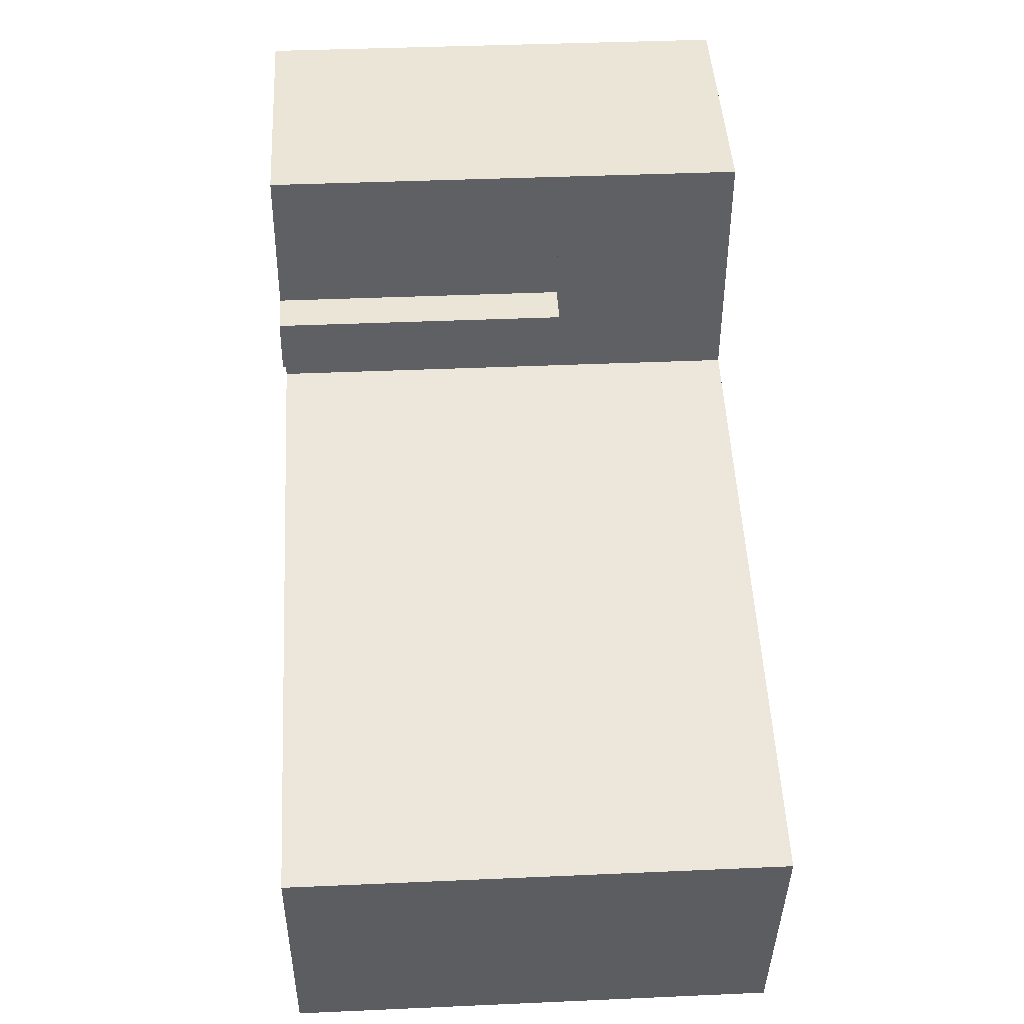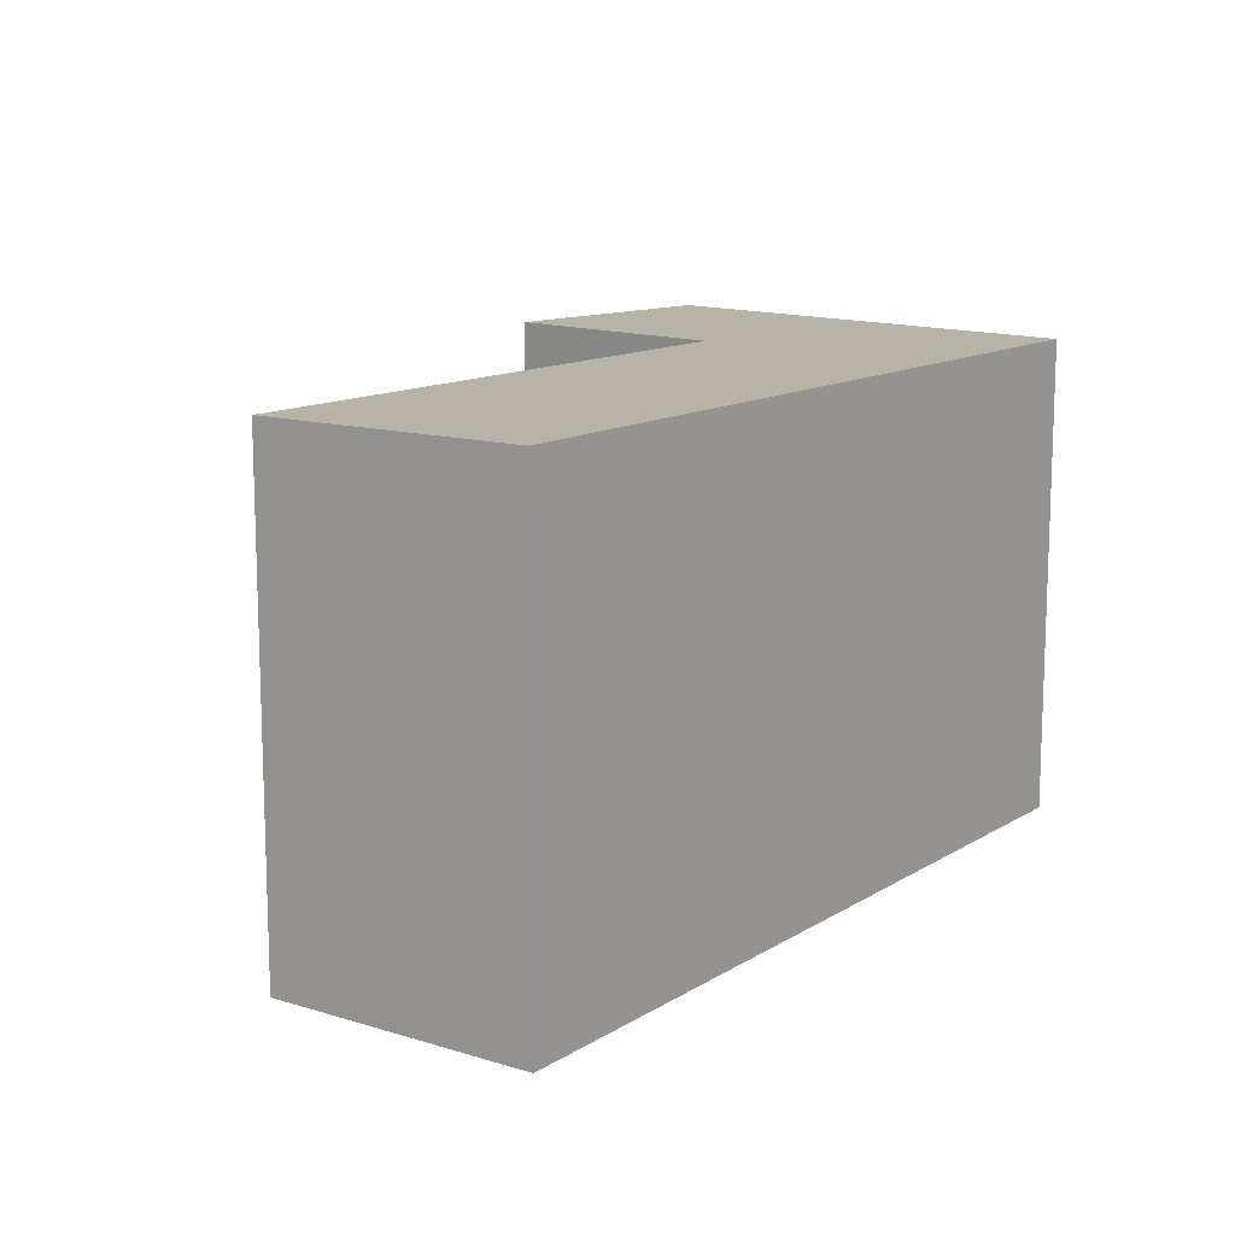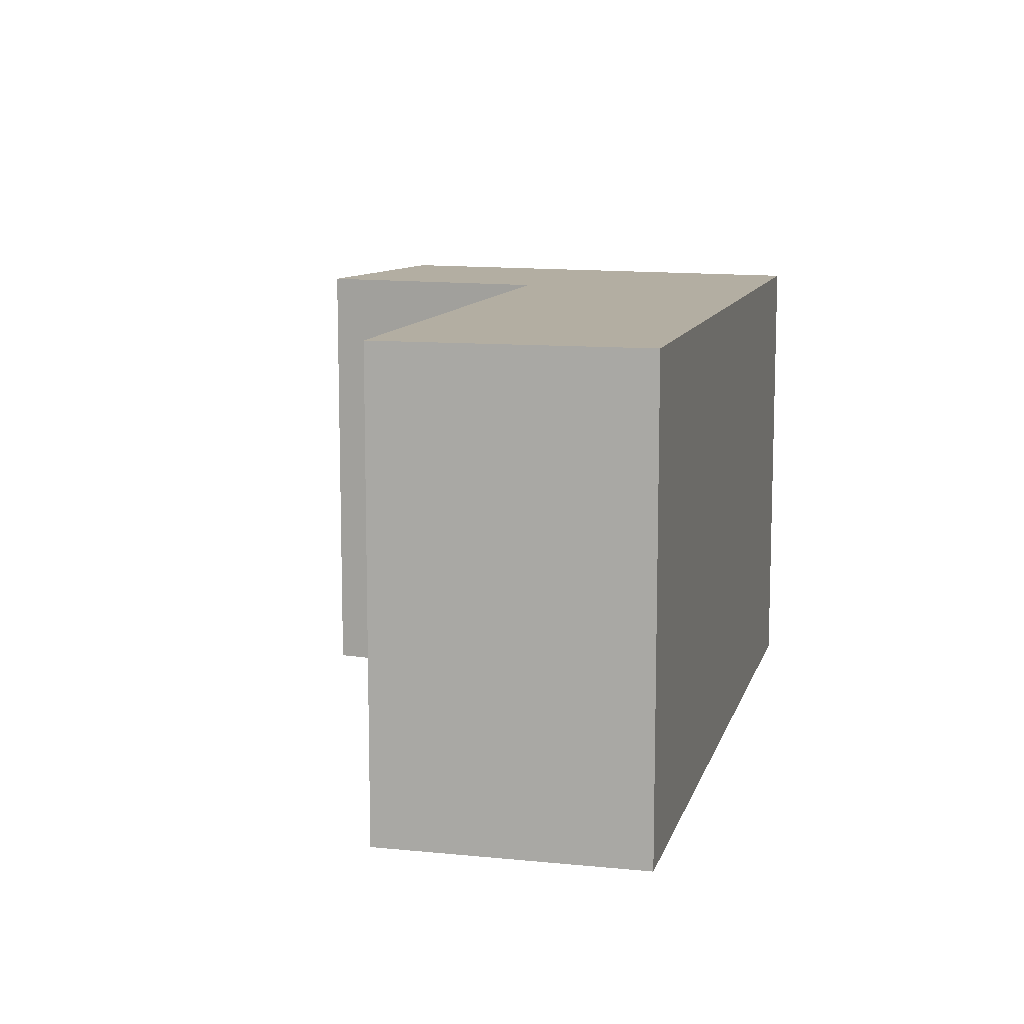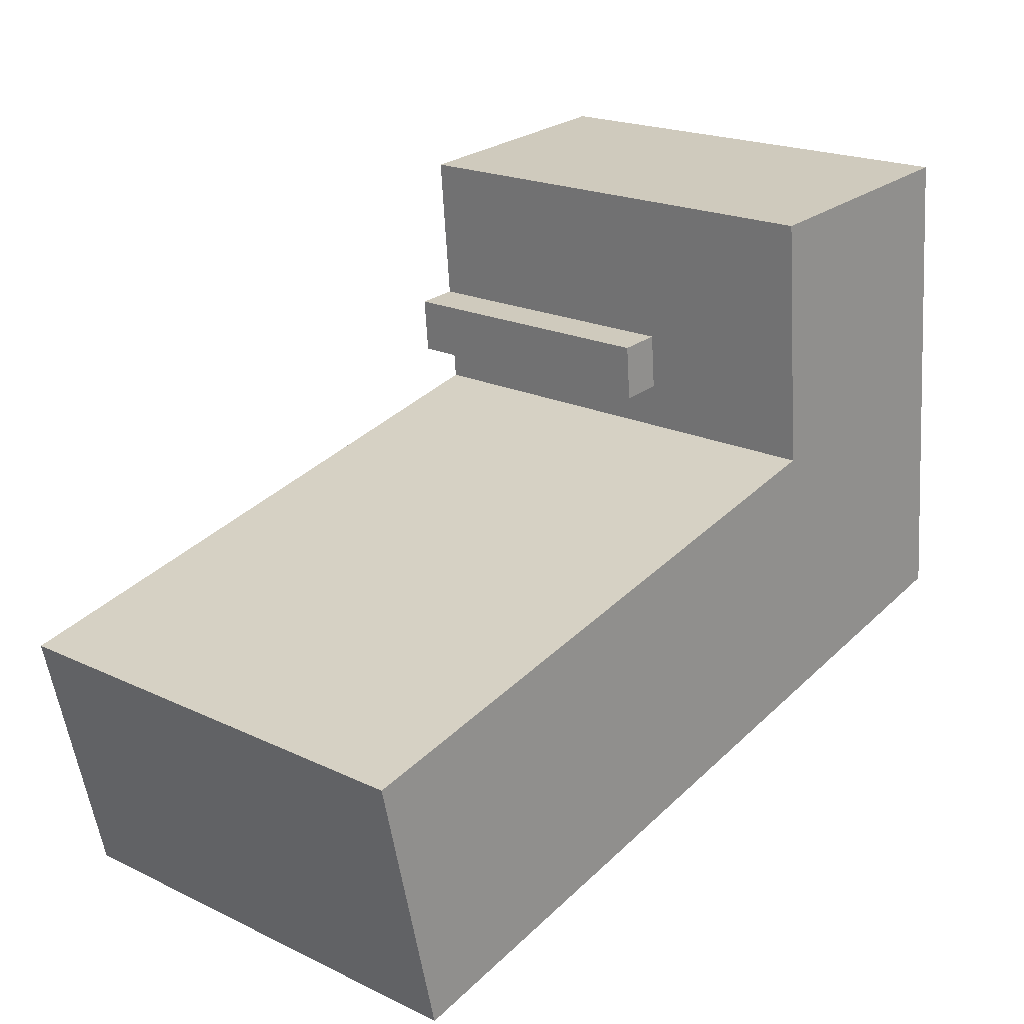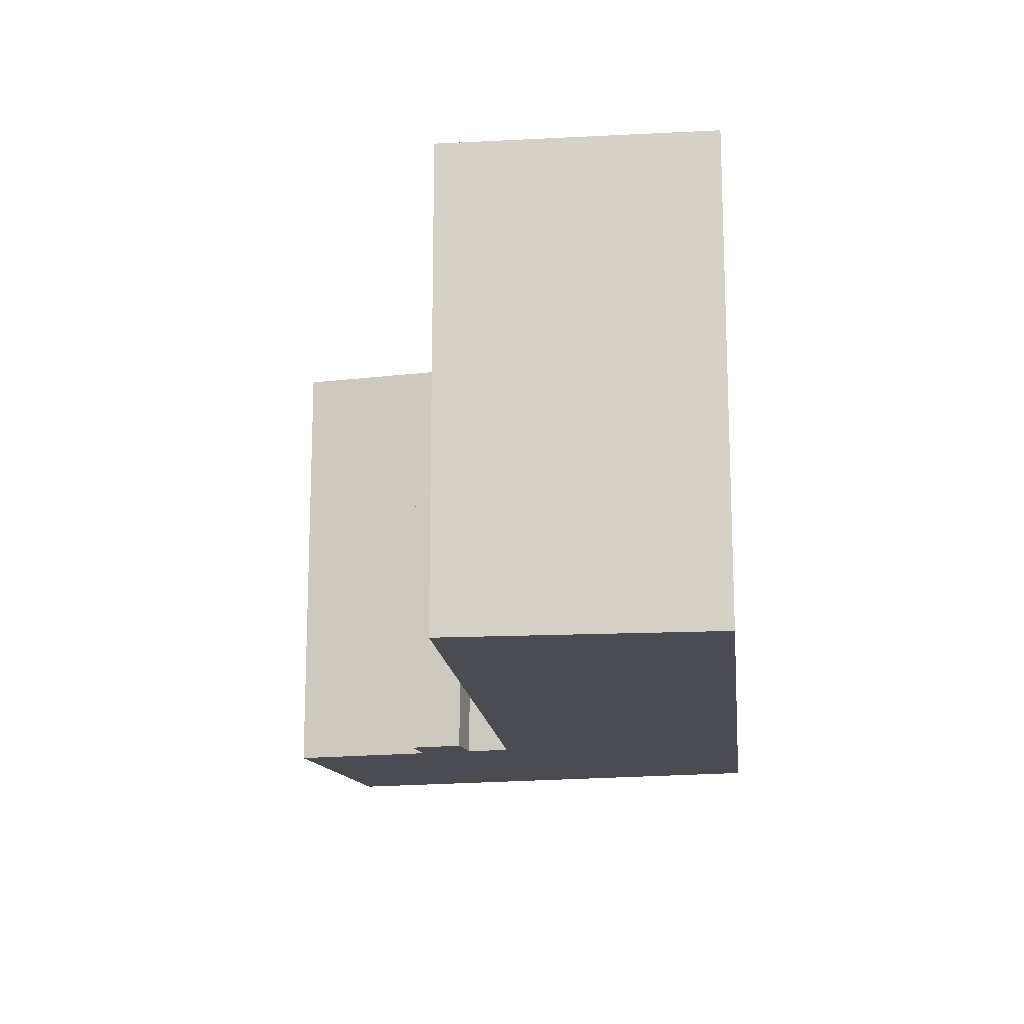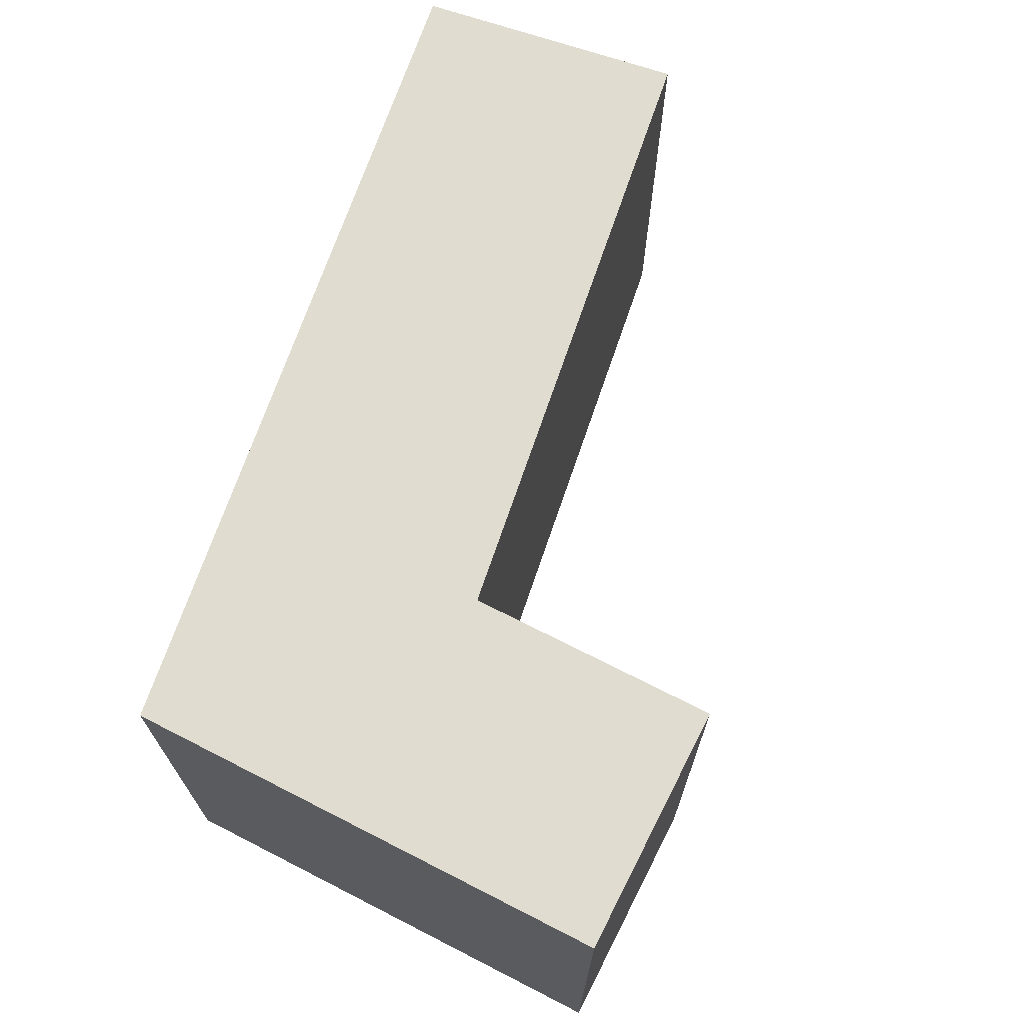
<metadata>
{"format":"obj","ext":"obj","renderer":"f3d","projection":"perspective","resolution":1024,"background":"white","views":[{"elev":39.0,"azim":86.8,"up":"+Z"},{"elev":12.6,"azim":139.0,"up":"+Y"},{"elev":10.8,"azim":117.3,"up":"+Y"},{"elev":20.0,"azim":131.3,"up":"+Z"},{"elev":-15.5,"azim":109.5,"up":"+Y"},{"elev":69.6,"azim":-57.9,"up":"+Y"}]}
</metadata>
<code>
v  6.999 1.02e-16 -1.665
v  23.29 8.365 -5.541
v  23.29 3.393e-16 -5.541
v  23.29 13.5 -5.541
v  6.999 13.5 -1.665
v  0 0 0
v  0.0001787 8.365 -0.0002646
v  0.0002884 13.5 -0.000427
v  8.296 13.5 13.13
v  7.672 8.365 6.013
v  7.672 13.5 6.013
v  8.296 8.365 13.13
v  7.785 8.365 7.298
v  7.926 8.365 8.903
v  7.925 -5.451e-16 8.903
v  8.296 -8.041e-16 13.13
v  7.672 -3.682e-16 6.013
v  7.785 -4.469e-16 7.298
v  1.204 13.5 13.75
v  0.8332 -5.832e-16 9.525
v  1.204 -8.422e-16 13.75
v  1.204 8.365 13.75
v  25.06 -1.15e-16 1.878
v  25.06 13.5 1.877
v  25.06 8.365 1.877
v  3.23 13.5 13.58
v  9.129 -5.387e-16 8.797
v  9.129 8.365 8.797
v  8.988 -4.404e-16 7.192
v  8.988 8.365 7.192
g defaultobject
f 1 2 3
f 2 1 4
f 4 1 5
f 5 1 6
f 5 6 7
f 5 7 8
f 9 10 11
f 10 9 12
f 10 12 13
f 13 12 14
f 14 12 15
f 15 12 16
f 13 17 10
f 17 13 18
f 7 19 8
f 19 7 6
f 19 6 20
f 19 20 21
f 19 21 22
f 23 10 17
f 10 23 11
f 11 23 24
f 24 23 25
f 16 22 21
f 22 16 12
f 22 12 19
f 19 12 26
f 26 12 9
f 3 25 23
f 25 3 2
f 25 2 24
f 24 2 4
f 27 14 15
f 14 27 28
f 29 13 30
f 13 29 18
f 29 28 27
f 28 29 30
f 21 15 16
f 15 21 18
f 18 21 17
f 17 21 1
f 1 21 6
f 6 21 20
f 17 3 23
f 3 17 1
f 15 29 27
f 29 15 18
f 19 5 8
f 5 19 11
f 5 11 4
f 11 19 26
f 11 26 9
f 24 4 11
f 28 13 14
f 13 28 30

</code>
